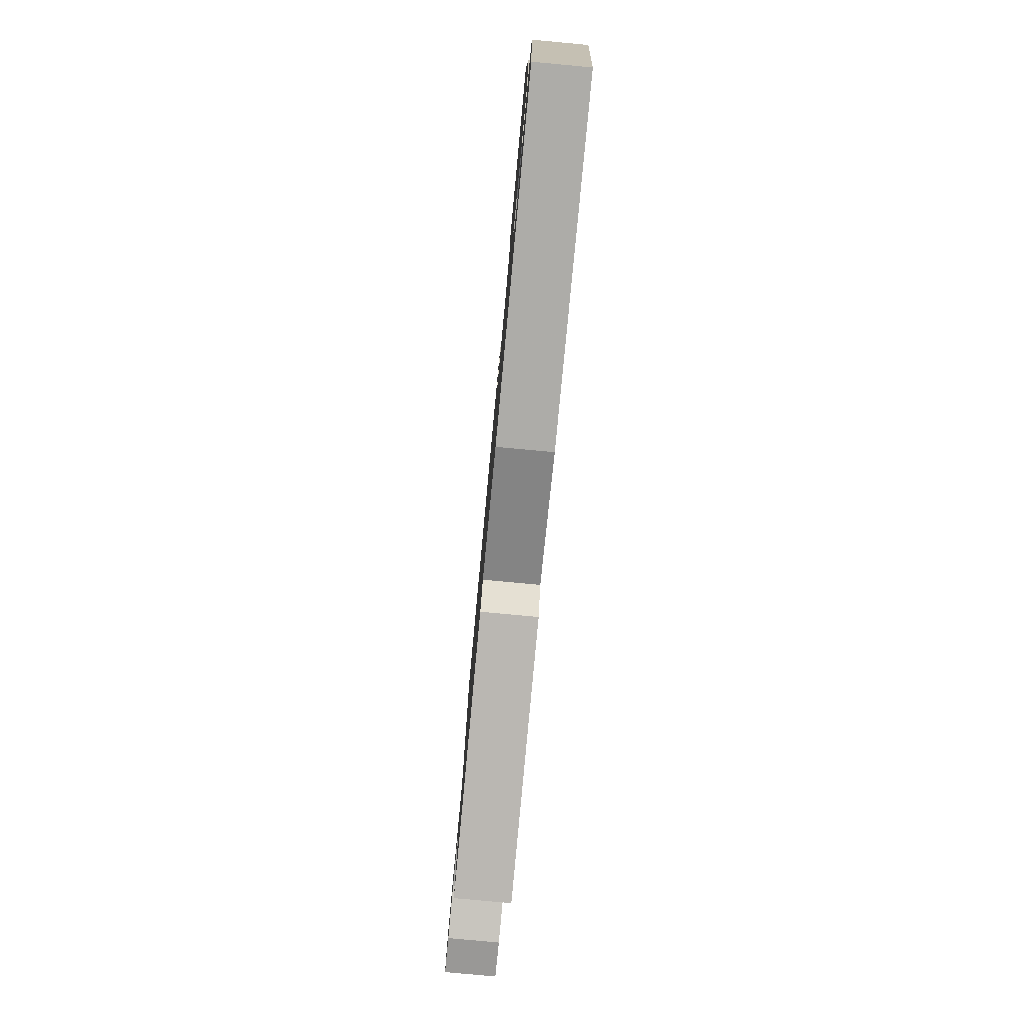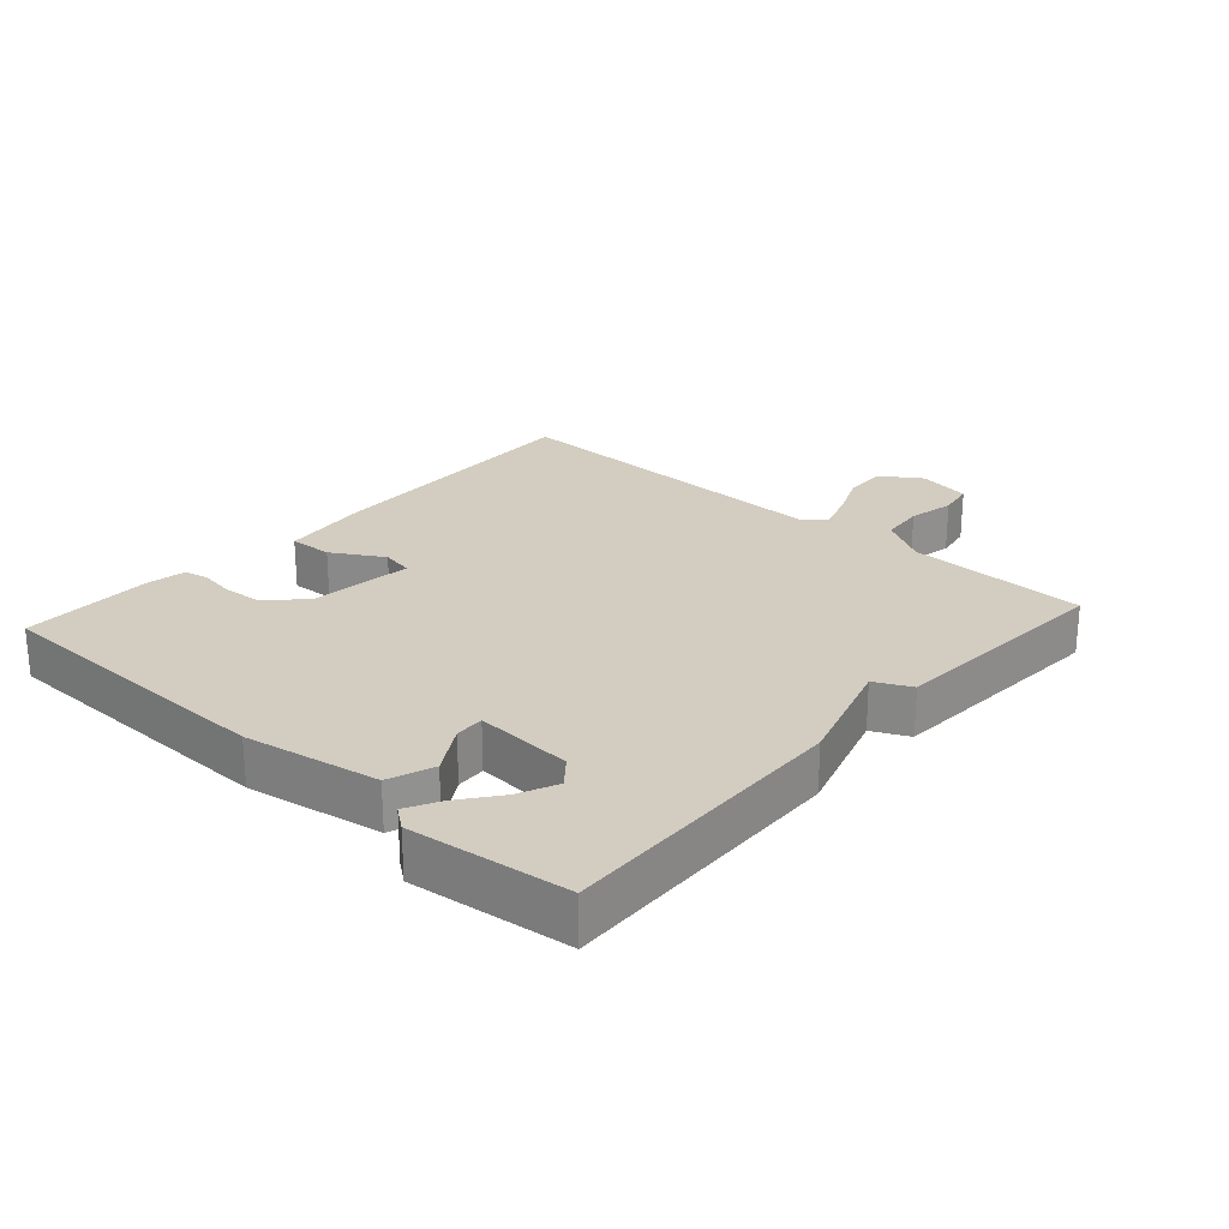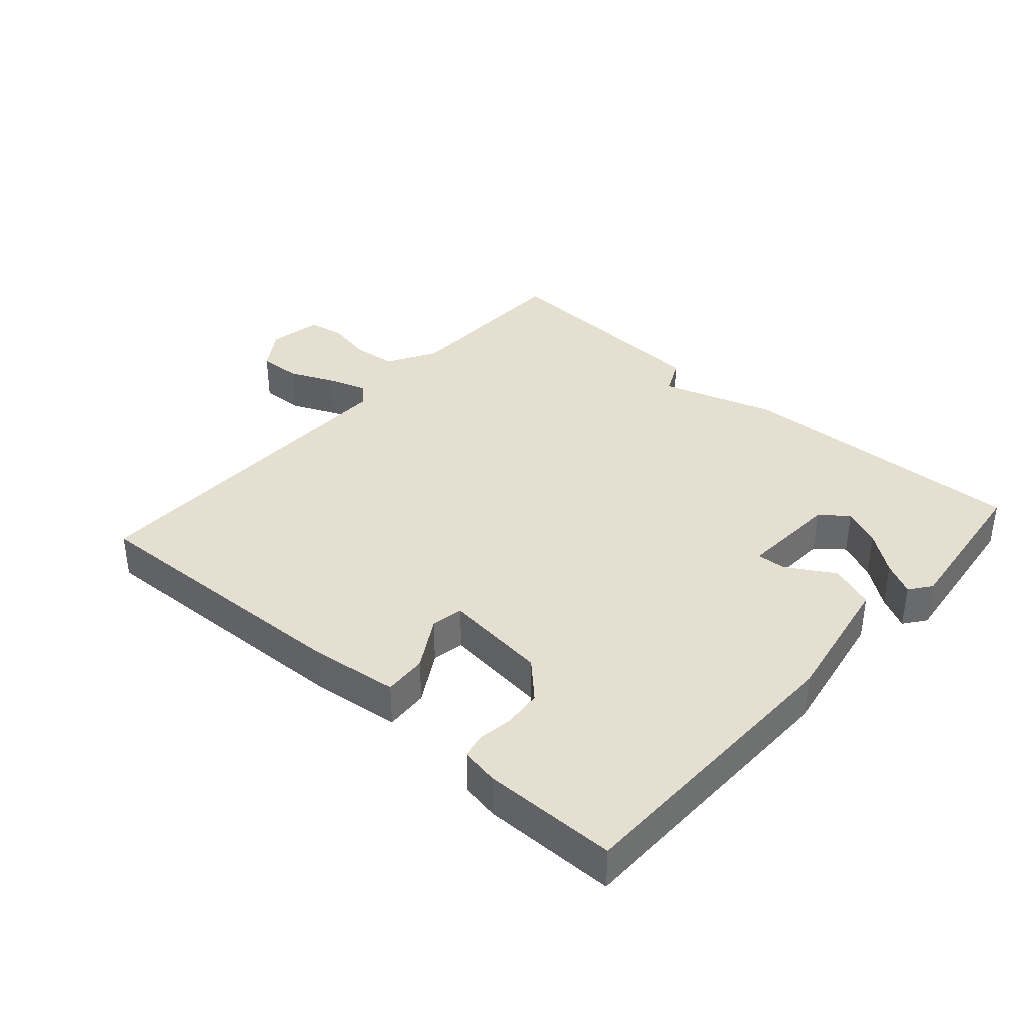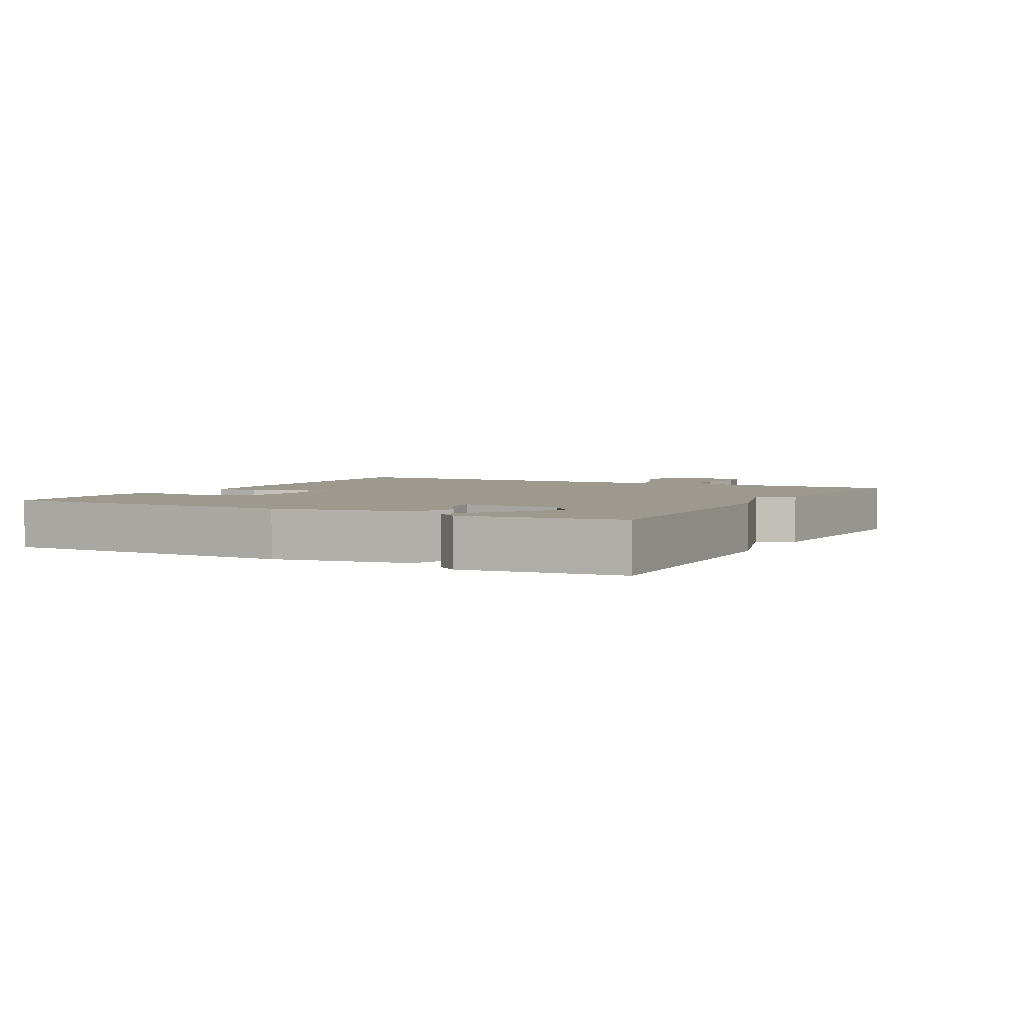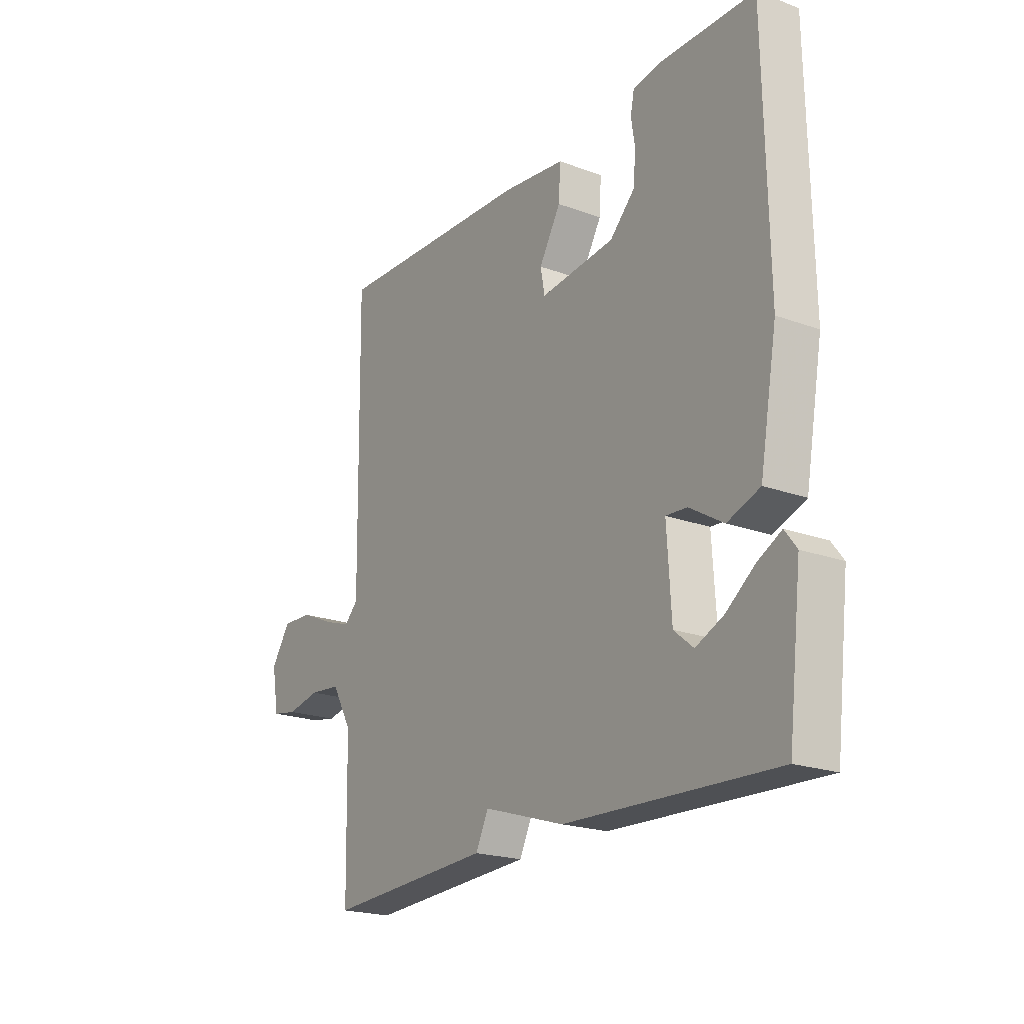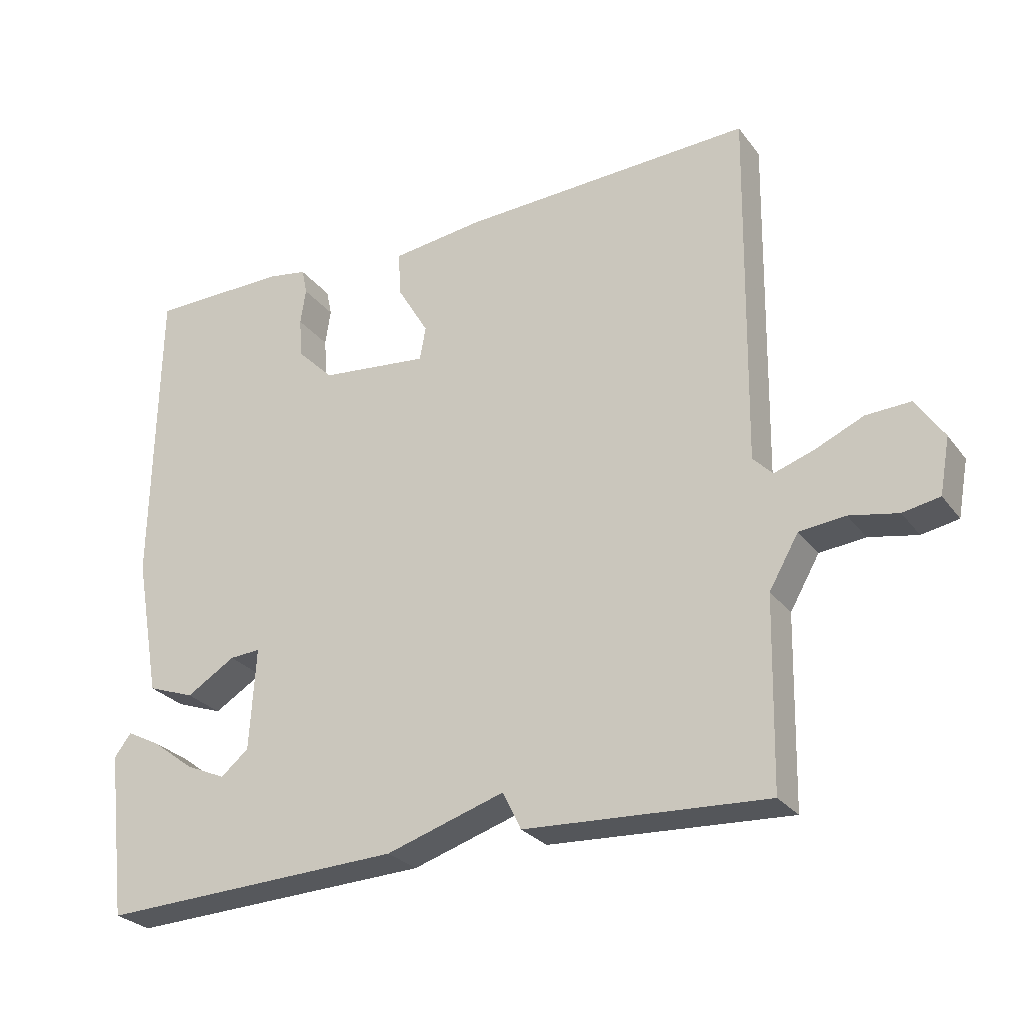
<metadata>
{"format":"obj","ext":"obj","renderer":"f3d","projection":"perspective","resolution":1024,"background":"white","views":[{"elev":-79.2,"azim":84.7,"up":"+Z"},{"elev":24.4,"azim":132.0,"up":"+Y"},{"elev":37.5,"azim":41.7,"up":"+Y"},{"elev":3.3,"azim":118.3,"up":"+Y"},{"elev":-21.0,"azim":56.7,"up":"+Z"},{"elev":-27.1,"azim":-151.1,"up":"+Z"}]}
</metadata>
<code>
v -0.5 0.07 -0.5
v -0.506 0.07 -0.226
v -0.549 0.07 -0.151
v -0.616 0.07 -0.144
v -0.687 0.07 -0.158
v -0.741 0.07 -0.148
v -0.756 0.07 -0.066
v -0.715 0.07 -0.005
v -0.65 0.07 -0.008
v -0.58 0.07 -0.039
v -0.521 0.07 -0.059
v -0.492 0.07 -0.03
v -0.5 0.07 0.5
v -0.072 0.07 0.482
v 0.063 0.07 0.465
v 0.059 0.07 0.399
v 0.013 0.07 0.321
v 0.022 0.07 0.272
v 0.181 0.07 0.289
v 0.234 0.07 0.342
v 0.239 0.07 0.401
v 0.231 0.07 0.454
v 0.239 0.07 0.492
v 0.297 0.07 0.502
v 0.5 0.07 0.5
v 0.507 0.07 0.044
v 0.47 0.07 -0.161
v 0.401 0.07 -0.186
v 0.329 0.07 -0.142
v 0.284 0.07 -0.139
v 0.293 0.07 -0.289
v 0.334 0.07 -0.323
v 0.393 0.07 -0.297
v 0.454 0.07 -0.251
v 0.504 0.07 -0.225
v 0.529 0.07 -0.258
v 0.5 0.07 -0.5
v 0.054 0.07 -0.481
v -0.119 0.07 -0.426
v -0.146 0.07 -0.481
v -0.5 0 -0.5
v -0.506 0 -0.226
v -0.549 0 -0.151
v -0.616 0 -0.144
v -0.687 0 -0.158
v -0.741 0 -0.148
v -0.756 0 -0.066
v -0.715 0 -0.005
v -0.65 0 -0.008
v -0.58 0 -0.039
v -0.521 0 -0.059
v -0.492 0 -0.03
v -0.5 0 0.5
v -0.072 0 0.482
v 0.063 0 0.465
v 0.059 0 0.399
v 0.013 0 0.321
v 0.022 0 0.272
v 0.181 0 0.289
v 0.234 0 0.342
v 0.239 0 0.401
v 0.231 0 0.454
v 0.239 0 0.492
v 0.297 0 0.502
v 0.5 0 0.5
v 0.507 0 0.044
v 0.47 0 -0.161
v 0.401 0 -0.186
v 0.329 0 -0.142
v 0.284 0 -0.139
v 0.293 0 -0.289
v 0.334 0 -0.323
v 0.393 0 -0.297
v 0.454 0 -0.251
v 0.504 0 -0.225
v 0.529 0 -0.258
v 0.5 0 -0.5
v 0.054 0 -0.481
v -0.119 0 -0.426
v -0.146 0 -0.481
f 39 40 1 2
f 38 39 2 3
f 37 38 3
f 35 36 37
f 34 35 37
f 33 34 37
f 32 33 37
f 31 32 37 3
f 30 31 3
f 27 28 29
f 26 27 29
f 25 26 29
f 24 25 29
f 23 24 29
f 22 23 29
f 21 22 29
f 20 21 29 30
f 19 20 30
f 30 3 4
f 19 30 4
f 18 19 4
f 15 16 17
f 14 15 17
f 13 14 17
f 12 13 17
f 11 12 17 18
f 8 9 10
f 7 8 10
f 6 7 10
f 5 6 10
f 4 5 10
f 4 10 11
f 4 11 18
f 42 41 80 79
f 43 42 79 78
f 43 78 77
f 77 76 75
f 77 75 74
f 77 74 73
f 77 73 72
f 43 77 72 71
f 43 71 70
f 69 68 67
f 69 67 66
f 69 66 65
f 69 65 64
f 69 64 63
f 69 63 62
f 69 62 61
f 70 69 61 60
f 70 60 59
f 44 43 70
f 44 70 59
f 44 59 58
f 57 56 55
f 57 55 54
f 57 54 53
f 57 53 52
f 58 57 52 51
f 50 49 48
f 50 48 47
f 50 47 46
f 50 46 45
f 50 45 44
f 51 50 44
f 58 51 44
f 1 41 42 2
f 2 42 43 3
f 3 43 44 4
f 4 44 45 5
f 5 45 46 6
f 6 46 47 7
f 7 47 48 8
f 8 48 49 9
f 9 49 50 10
f 10 50 51 11
f 11 51 52 12
f 12 52 53 13
f 13 53 54 14
f 14 54 55 15
f 15 55 56 16
f 16 56 57 17
f 17 57 58 18
f 18 58 59 19
f 19 59 60 20
f 20 60 61 21
f 21 61 62 22
f 22 62 63 23
f 23 63 64 24
f 24 64 65 25
f 25 65 66 26
f 26 66 67 27
f 27 67 68 28
f 28 68 69 29
f 29 69 70 30
f 30 70 71 31
f 31 71 72 32
f 32 72 73 33
f 33 73 74 34
f 34 74 75 35
f 35 75 76 36
f 36 76 77 37
f 37 77 78 38
f 38 78 79 39
f 39 79 80 40
f 40 80 41 1

</code>
